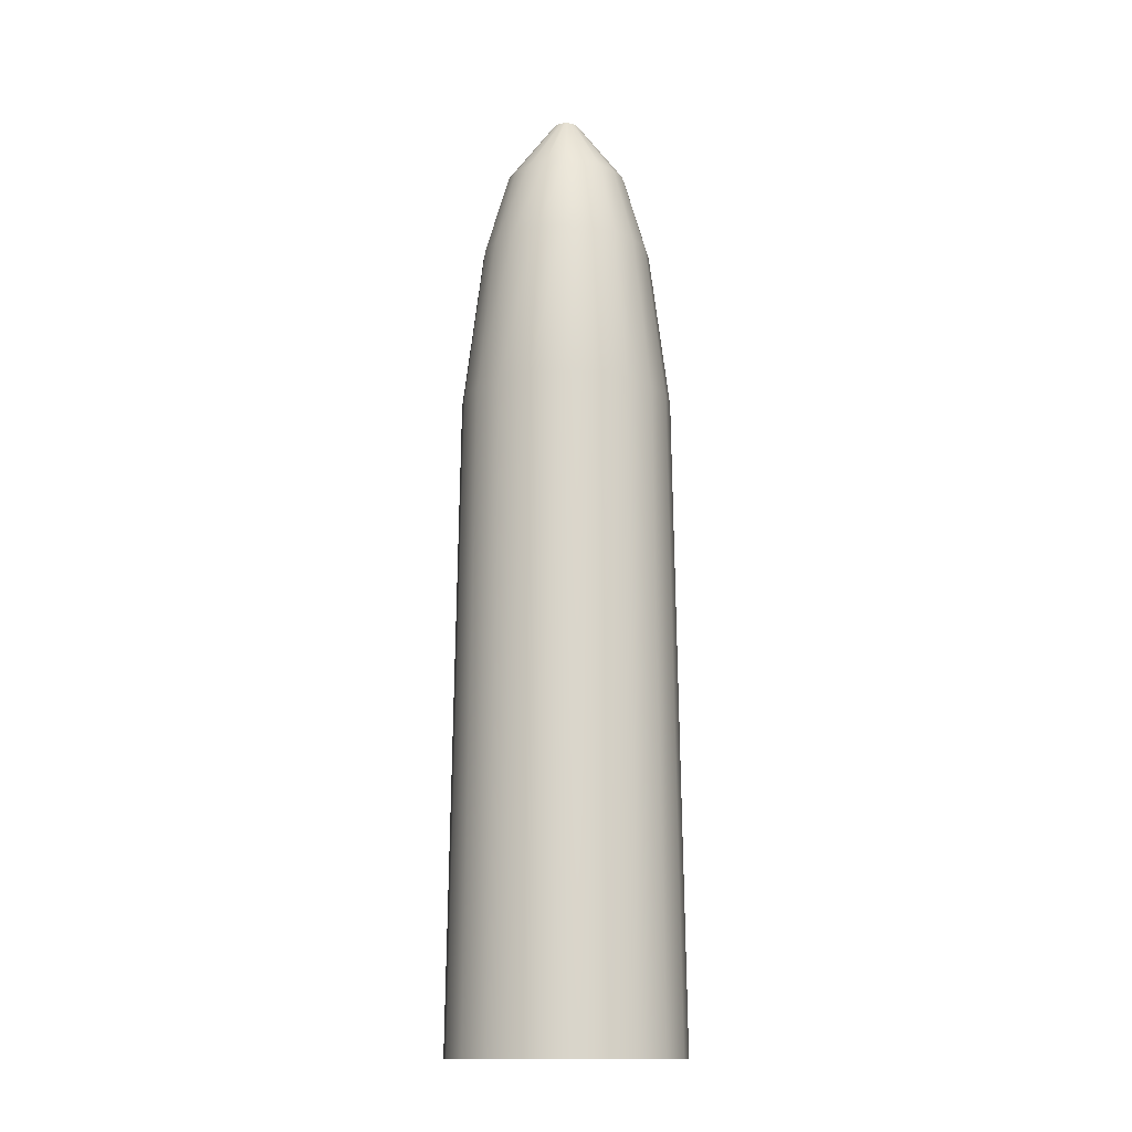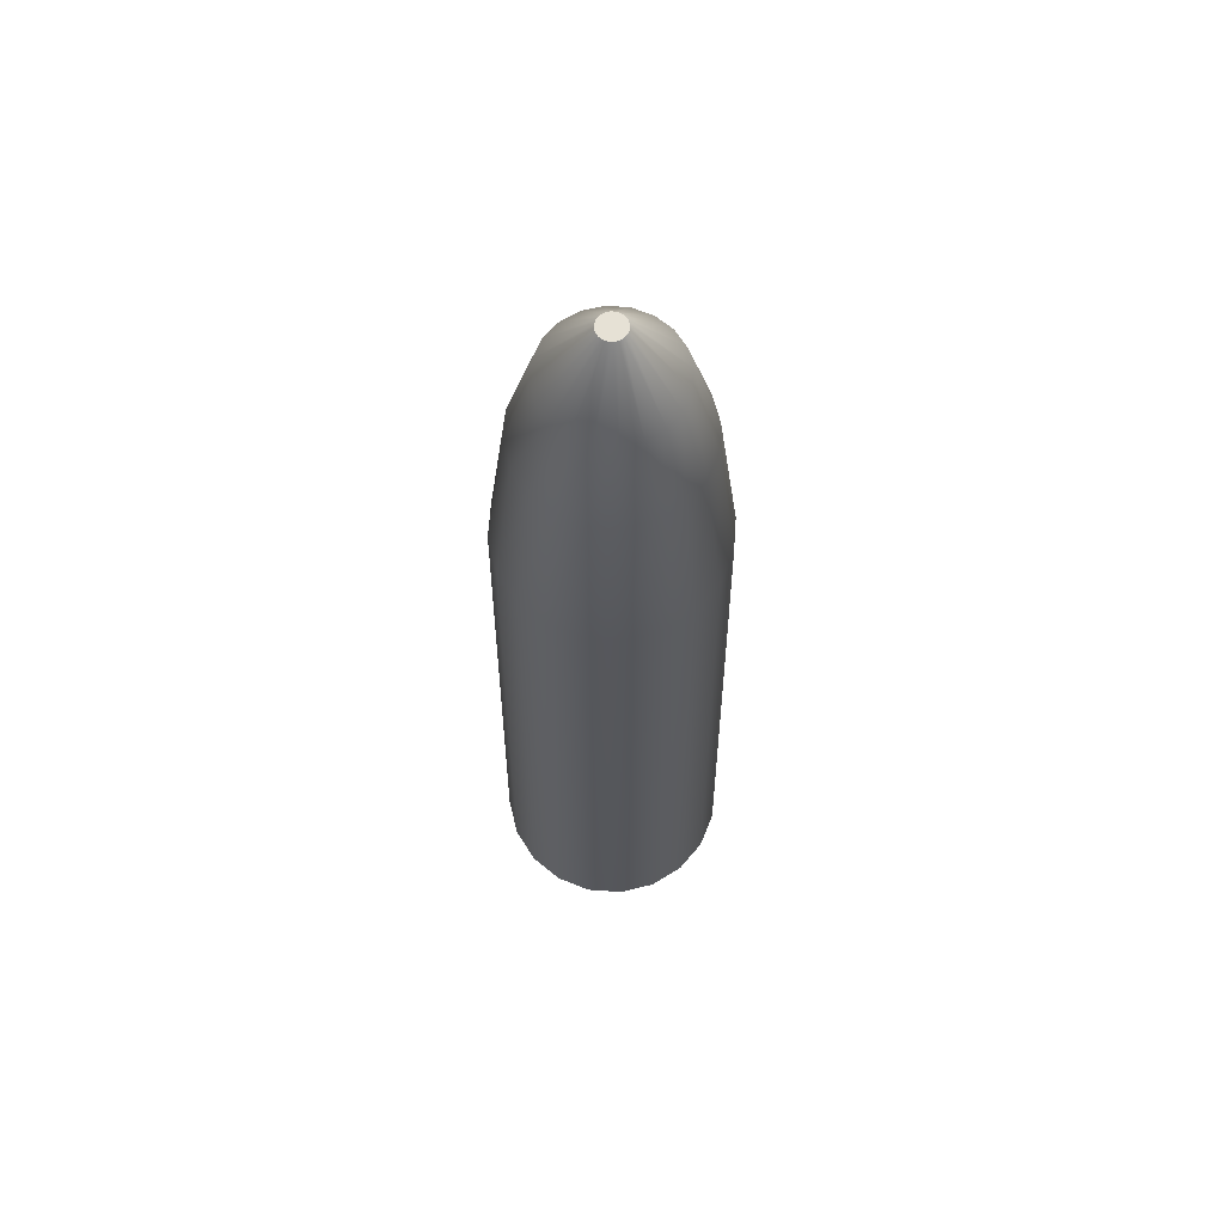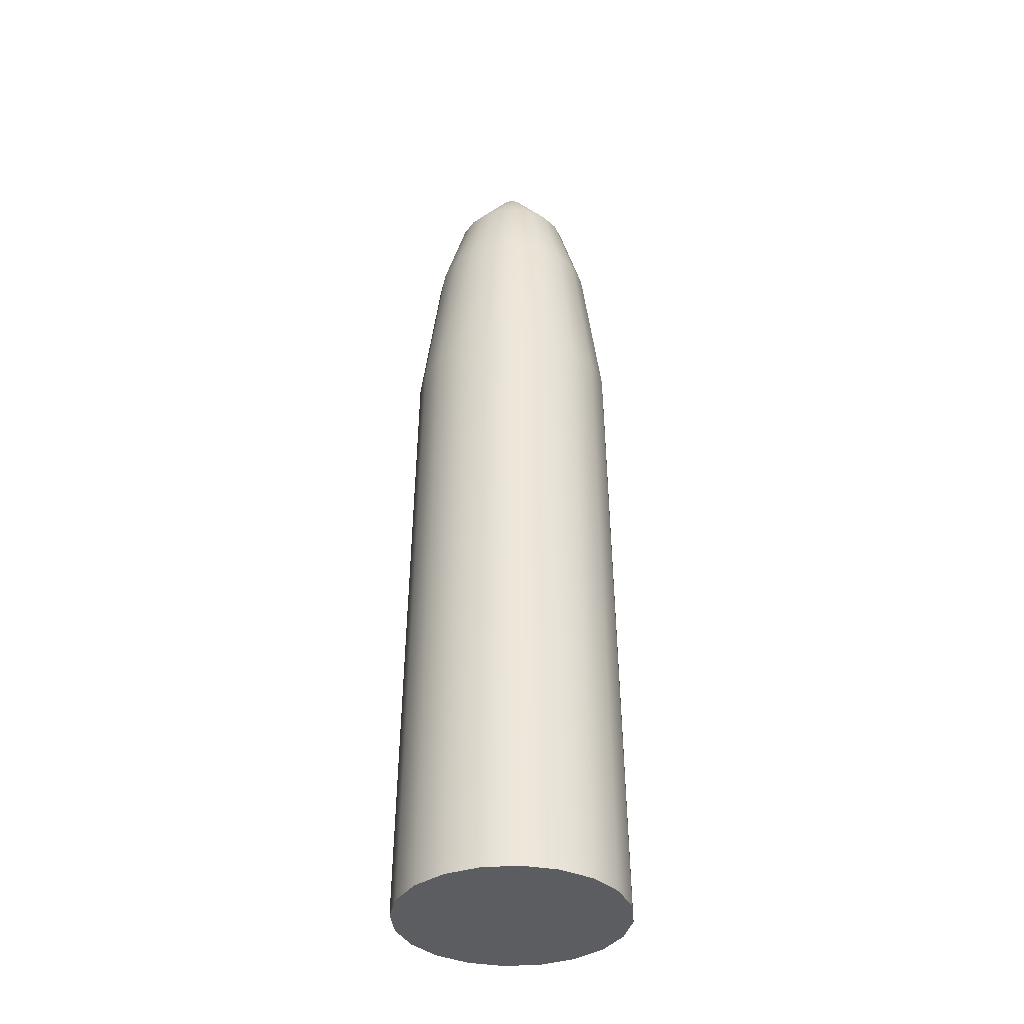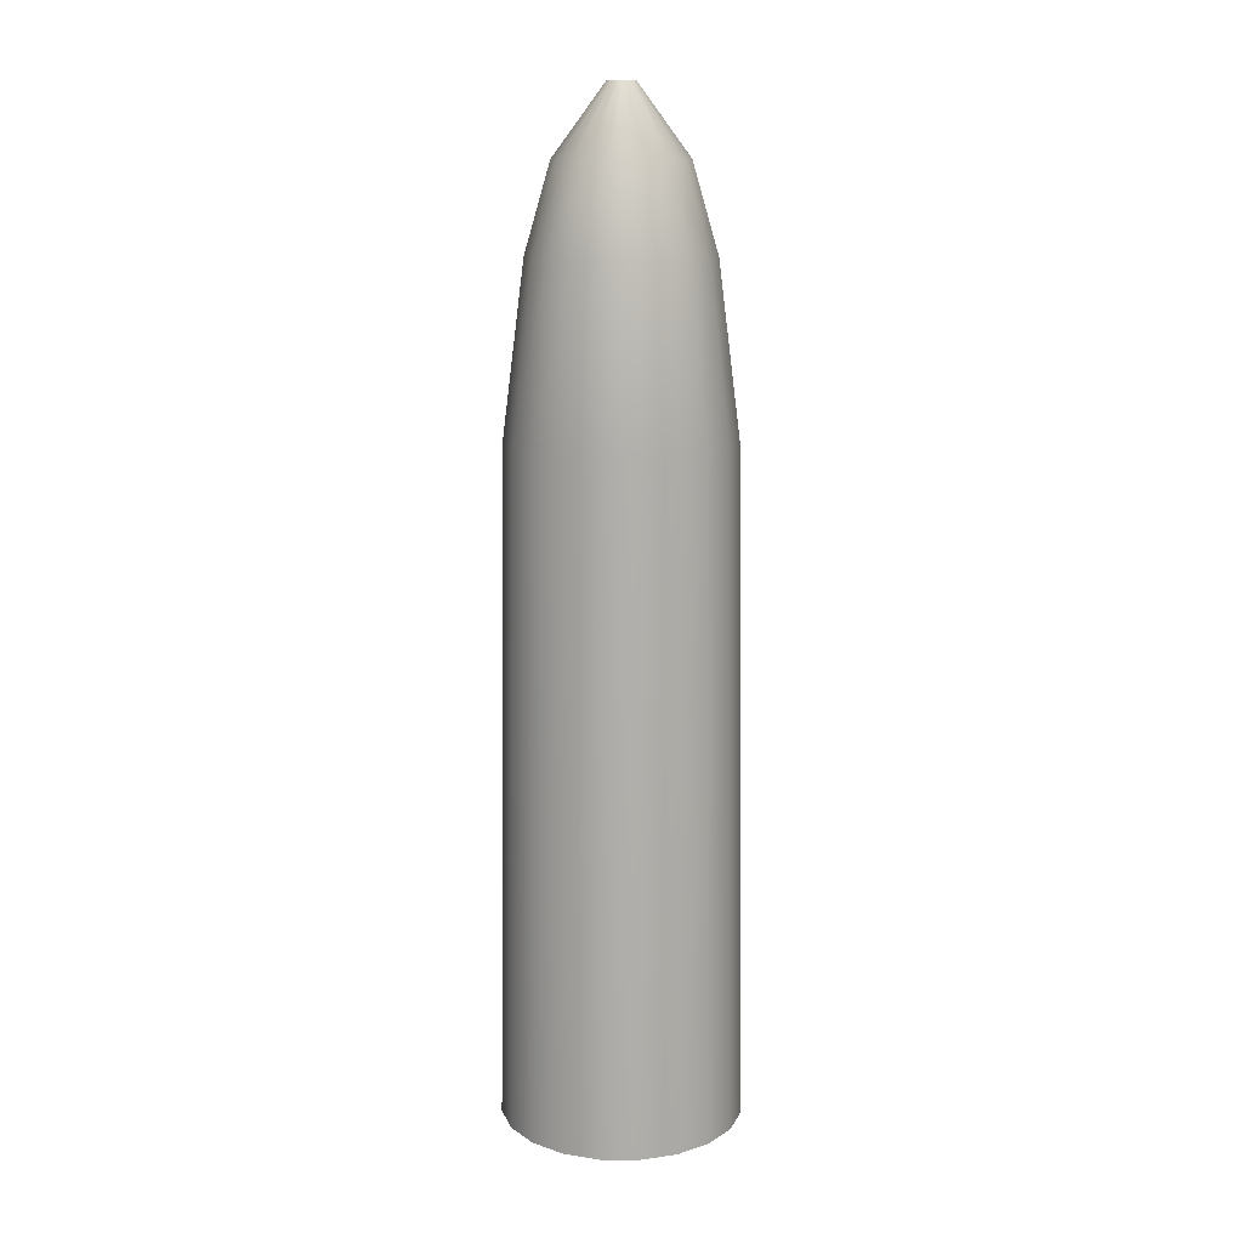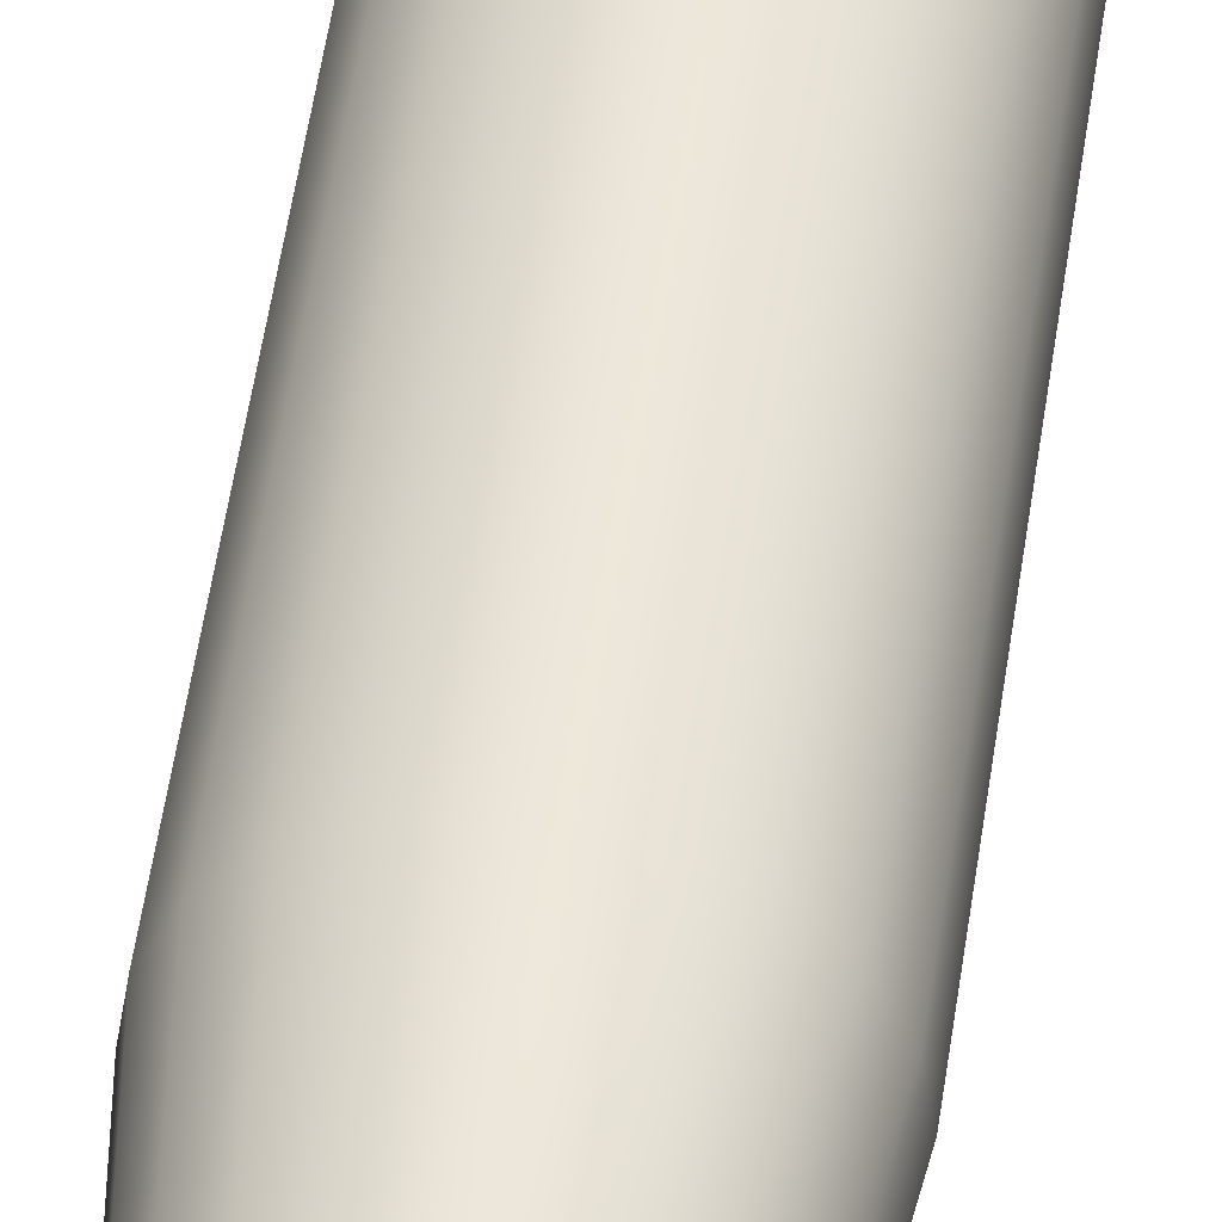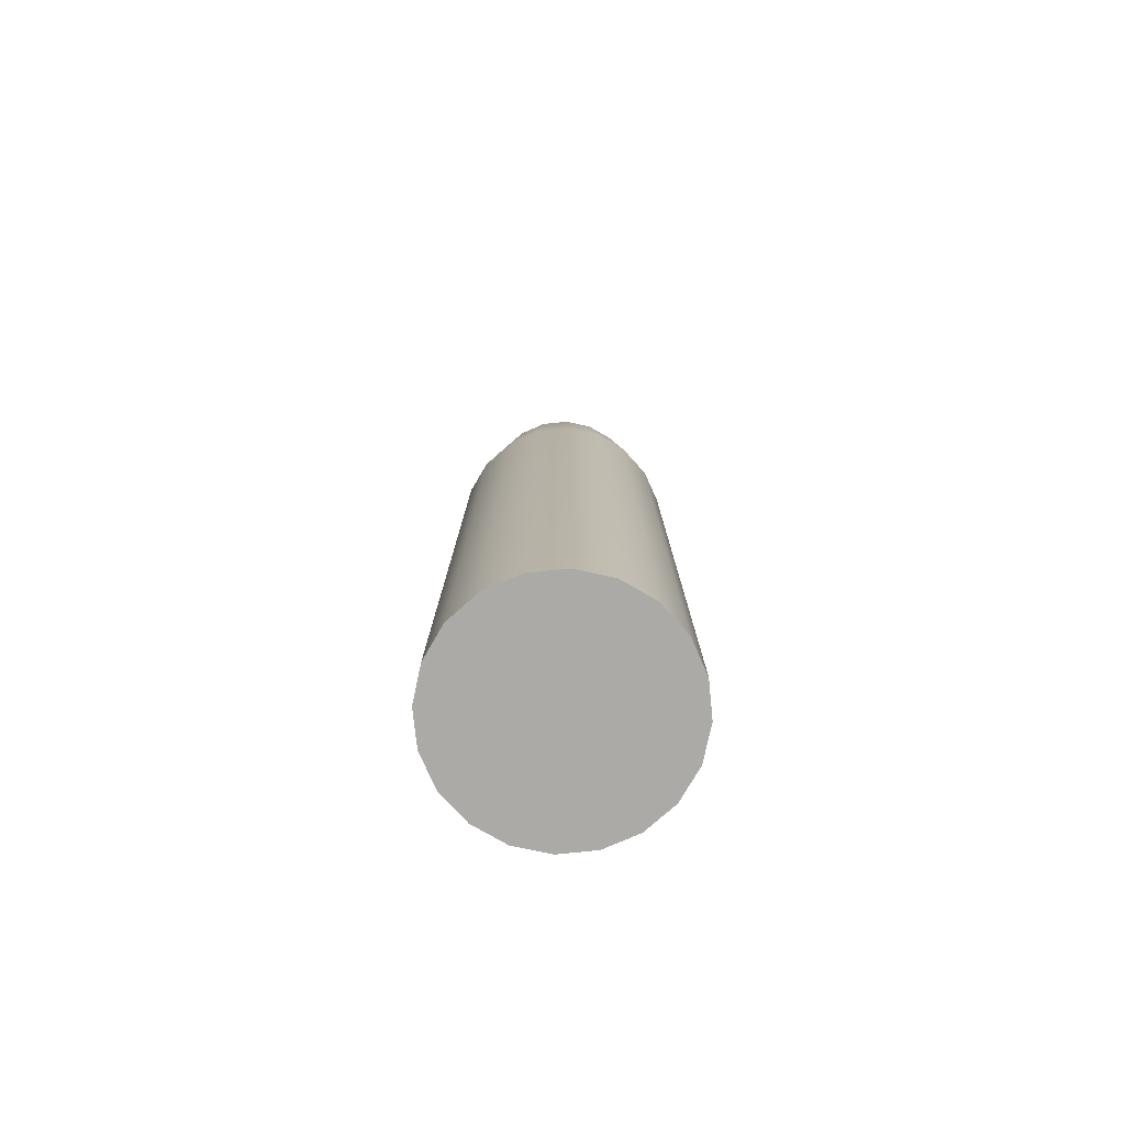
<metadata>
{"format":"obj","ext":"obj","renderer":"f3d","projection":"perspective","resolution":1024,"background":"white","views":[{"elev":-14.1,"azim":37.7,"up":"+Z"},{"elev":64.5,"azim":31.0,"up":"+Z"},{"elev":-36.5,"azim":68.2,"up":"+Z"},{"elev":13.8,"azim":-170.2,"up":"+Z"},{"elev":47.8,"azim":7.6,"up":"+Y"},{"elev":-75.9,"azim":104.8,"up":"+Z"}]}
</metadata>
<code>
g default
v -9.751 -4.87 3.748
v -9.862 -4.654 3.748
v -10.03 -4.482 3.748
v -10.25 -4.371 3.748
v -10.49 -4.333 3.748
v -10.73 -4.371 3.748
v -10.95 -4.482 3.748
v -11.12 -4.654 3.748
v -11.23 -4.87 3.748
v -11.27 -5.11 3.748
v -11.23 -5.35 3.748
v -11.12 -5.567 3.748
v -10.95 -5.739 3.748
v -10.73 -5.849 3.748
v -10.49 -5.887 3.748
v -10.25 -5.849 3.748
v -10.03 -5.739 3.748
v -9.862 -5.567 3.748
v -9.751 -5.35 3.748
v -9.713 -5.11 3.748
v -10.41 -5.083 10.17
v -10.42 -5.058 10.17
v -10.44 -5.039 10.17
v -10.46 -5.026 10.17
v -10.49 -5.022 10.17
v -10.52 -5.026 10.17
v -10.54 -5.039 10.17
v -10.56 -5.058 10.17
v -10.57 -5.083 10.17
v -10.58 -5.11 10.17
v -10.57 -5.137 10.17
v -10.56 -5.162 10.17
v -10.54 -5.182 10.17
v -10.52 -5.194 10.17
v -10.49 -5.199 10.17
v -10.46 -5.194 10.17
v -10.44 -5.182 10.17
v -10.42 -5.162 10.17
v -10.41 -5.137 10.17
v -10.4 -5.11 10.17
v -10.49 -5.11 3.748
v -10.49 -5.11 10.17
v -10.27 -5.789 8.092
v -10.49 -5.824 8.092
v -10.71 -5.789 8.092
v -10.91 -5.688 8.092
v -11.07 -5.53 8.092
v -11.17 -5.331 8.092
v -11.2 -5.11 8.092
v -11.17 -4.889 8.092
v -11.07 -4.69 8.092
v -10.91 -4.532 8.092
v -10.71 -4.431 8.092
v -10.49 -4.396 8.092
v -10.27 -4.431 8.092
v -10.07 -4.532 8.092
v -9.912 -4.69 8.092
v -9.811 -4.889 8.092
v -9.776 -5.11 8.092
v -9.811 -5.331 8.092
v -9.912 -5.53 8.092
v -10.07 -5.688 8.092
v -10.83 -5.577 9.175
v -10.96 -5.45 9.175
v -11.04 -5.289 9.175
v -11.07 -5.11 9.175
v -11.04 -4.932 9.175
v -10.96 -4.771 9.175
v -10.83 -4.643 9.175
v -10.67 -4.561 9.175
v -10.49 -4.533 9.175
v -10.31 -4.561 9.175
v -10.15 -4.643 9.175
v -10.02 -4.771 9.175
v -9.941 -4.932 9.175
v -9.913 -5.11 9.175
v -9.941 -5.289 9.175
v -10.02 -5.45 9.175
v -10.15 -5.577 9.175
v -10.31 -5.659 9.175
v -10.49 -5.688 9.175
v -10.67 -5.659 9.175
v -10.49 -5.527 9.731
v -10.62 -5.506 9.731
v -10.73 -5.447 9.731
v -10.83 -5.355 9.731
v -10.89 -5.239 9.731
v -10.91 -5.11 9.731
v -10.89 -4.981 9.731
v -10.83 -4.865 9.731
v -10.73 -4.773 9.731
v -10.62 -4.714 9.731
v -10.49 -4.694 9.731
v -10.36 -4.714 9.731
v -10.25 -4.773 9.731
v -10.15 -4.865 9.731
v -10.09 -4.981 9.731
v -10.07 -5.11 9.731
v -10.09 -5.239 9.731
v -10.15 -5.355 9.731
v -10.25 -5.447 9.731
v -10.36 -5.506 9.731
g SimpleBullet
f 1 2 57 58
f 2 3 56 57
f 3 4 55 56
f 4 5 54 55
f 5 6 53 54
f 6 7 52 53
f 7 8 51 52
f 8 9 50 51
f 9 10 49 50
f 10 11 48 49
f 11 12 47 48
f 12 13 46 47
f 13 14 45 46
f 14 15 44 45
f 15 16 43 44
f 16 17 62 43
f 17 18 61 62
f 18 19 60 61
f 19 20 59 60
f 20 1 58 59
f 2 1 41
f 3 2 41
f 4 3 41
f 5 4 41
f 6 5 41
f 7 6 41
f 8 7 41
f 9 8 41
f 10 9 41
f 11 10 41
f 12 11 41
f 13 12 41
f 14 13 41
f 15 14 41
f 16 15 41
f 17 16 41
f 18 17 41
f 19 18 41
f 20 19 41
f 1 20 41
f 21 22 42
f 22 23 42
f 23 24 42
f 24 25 42
f 25 26 42
f 26 27 42
f 27 28 42
f 28 29 42
f 29 30 42
f 30 31 42
f 31 32 42
f 32 33 42
f 33 34 42
f 34 35 42
f 35 36 42
f 36 37 42
f 37 38 42
f 38 39 42
f 39 40 42
f 40 21 42
f 44 43 80 81
f 45 44 81 82
f 46 45 82 63
f 47 46 63 64
f 48 47 64 65
f 49 48 65 66
f 50 49 66 67
f 51 50 67 68
f 52 51 68 69
f 53 52 69 70
f 54 53 70 71
f 55 54 71 72
f 56 55 72 73
f 57 56 73 74
f 58 57 74 75
f 59 58 75 76
f 60 59 76 77
f 61 60 77 78
f 62 61 78 79
f 43 62 79 80
f 64 63 85 86
f 65 64 86 87
f 66 65 87 88
f 67 66 88 89
f 68 67 89 90
f 69 68 90 91
f 70 69 91 92
f 71 70 92 93
f 72 71 93 94
f 73 72 94 95
f 74 73 95 96
f 75 74 96 97
f 76 75 97 98
f 77 76 98 99
f 78 77 99 100
f 79 78 100 101
f 80 79 101 102
f 81 80 102 83
f 82 81 83 84
f 63 82 84 85
f 84 83 35 34
f 85 84 34 33
f 86 85 33 32
f 87 86 32 31
f 88 87 31 30
f 89 88 30 29
f 90 89 29 28
f 91 90 28 27
f 92 91 27 26
f 93 92 26 25
f 94 93 25 24
f 95 94 24 23
f 96 95 23 22
f 97 96 22 21
f 98 97 21 40
f 99 98 40 39
f 100 99 39 38
f 101 100 38 37
f 102 101 37 36
f 83 102 36 35

</code>
